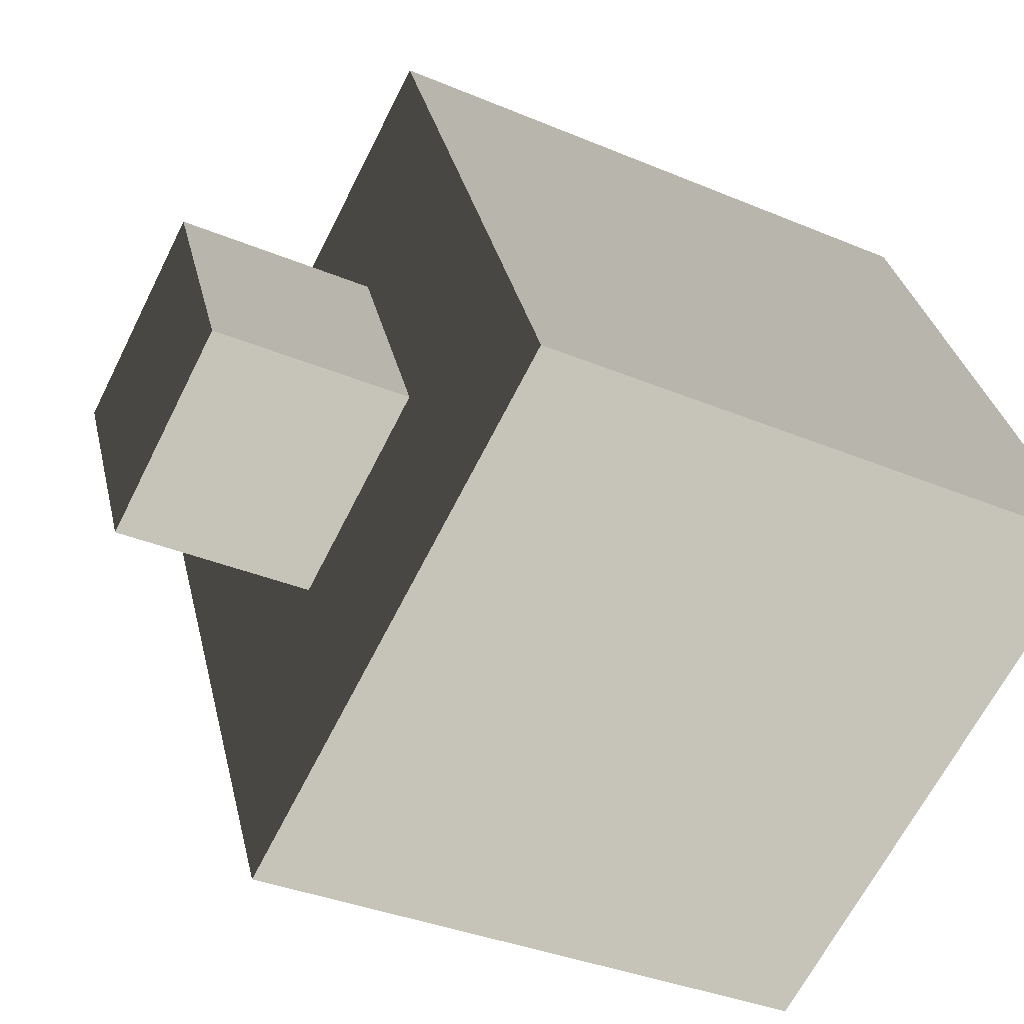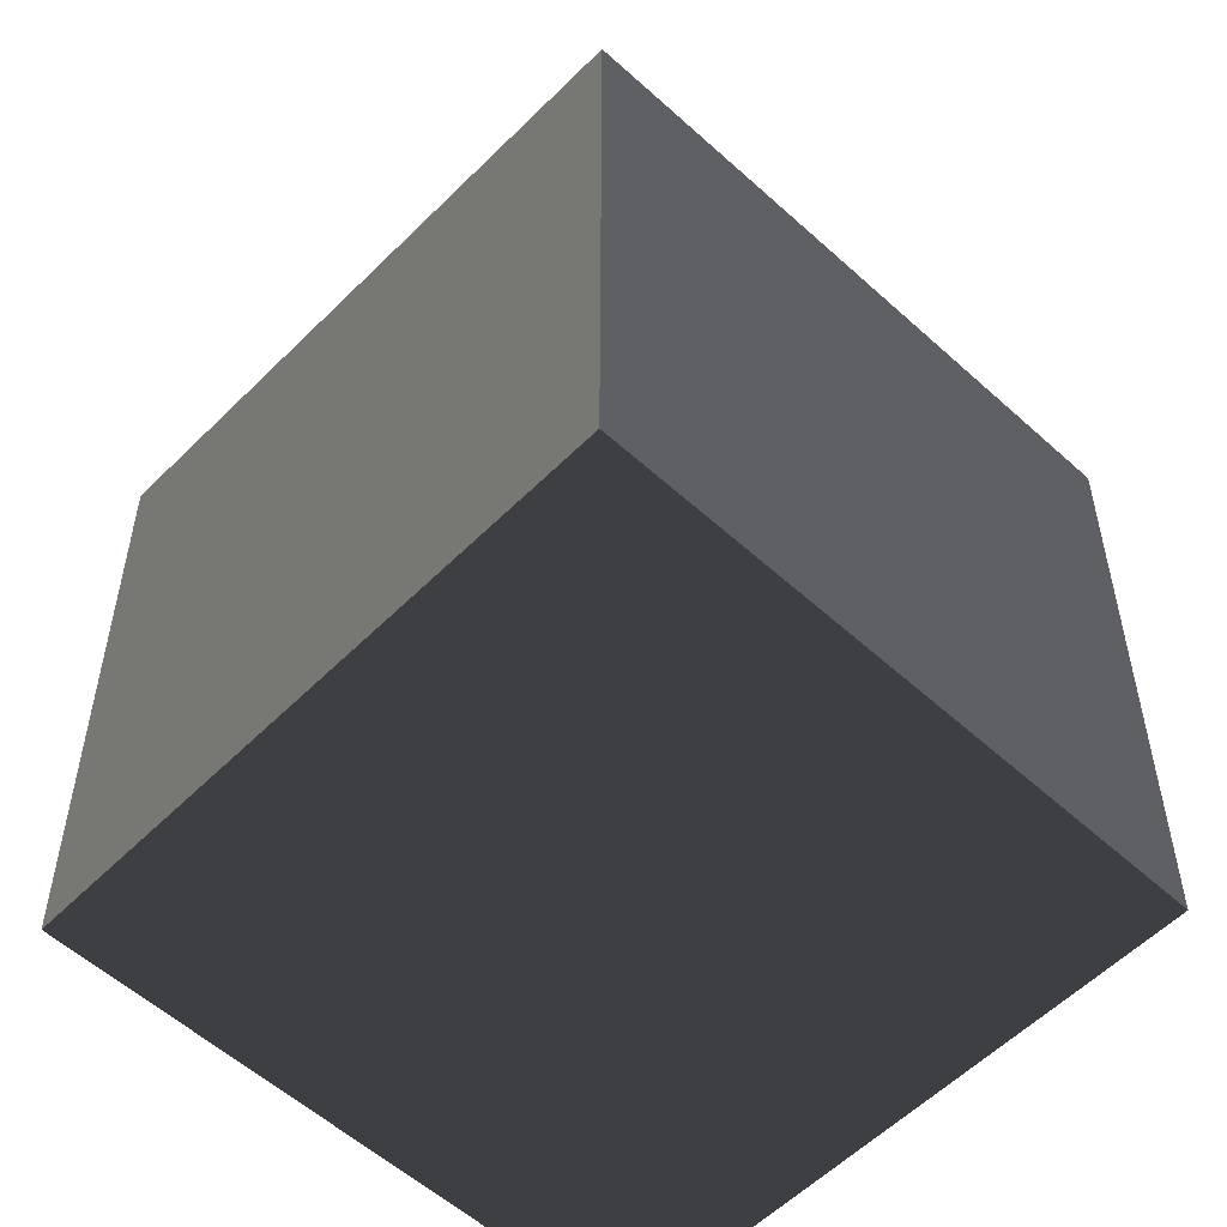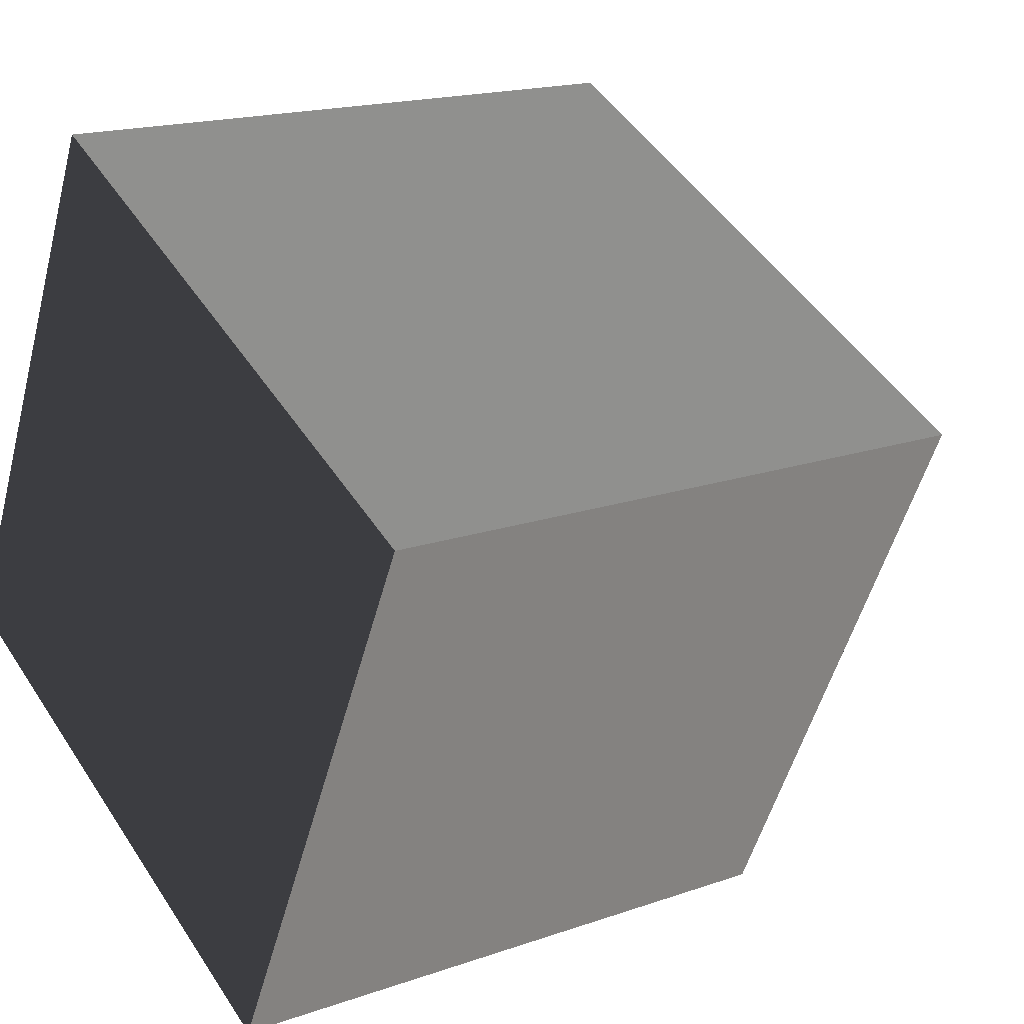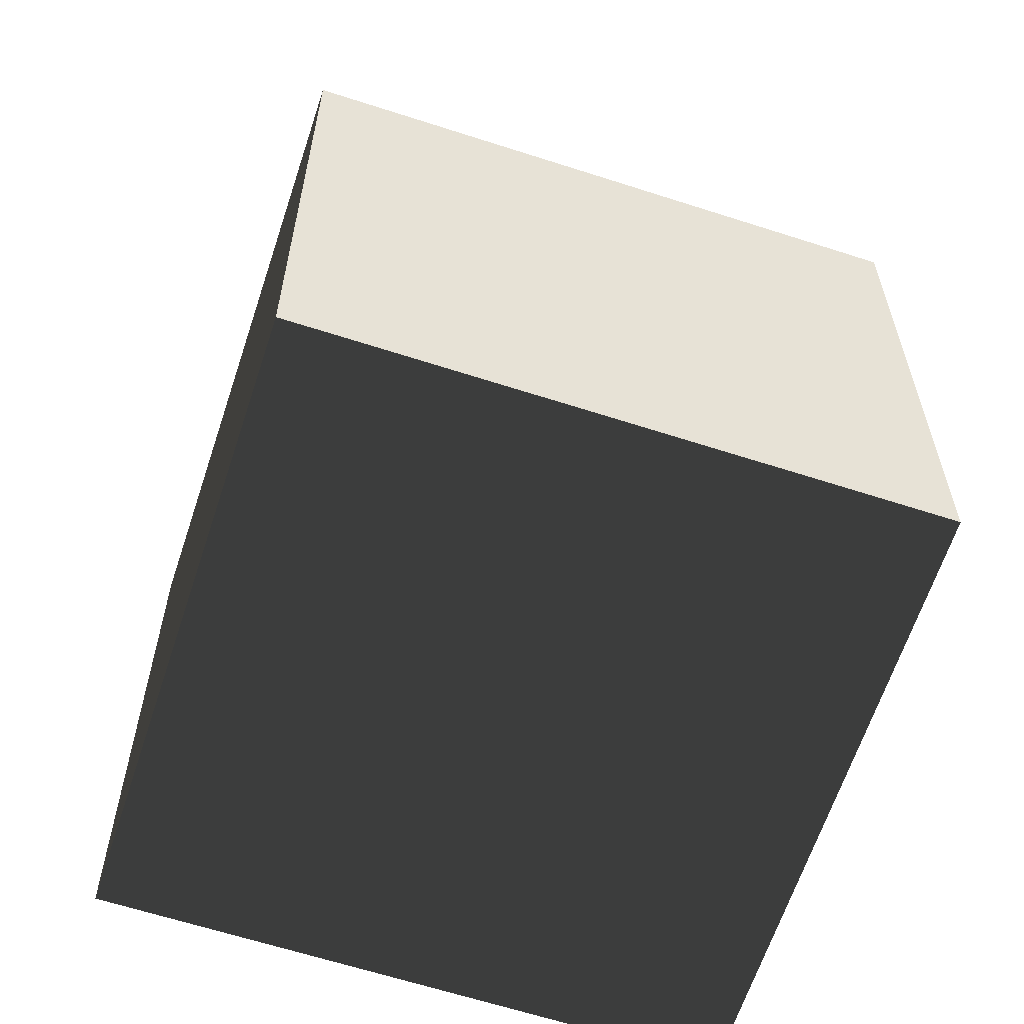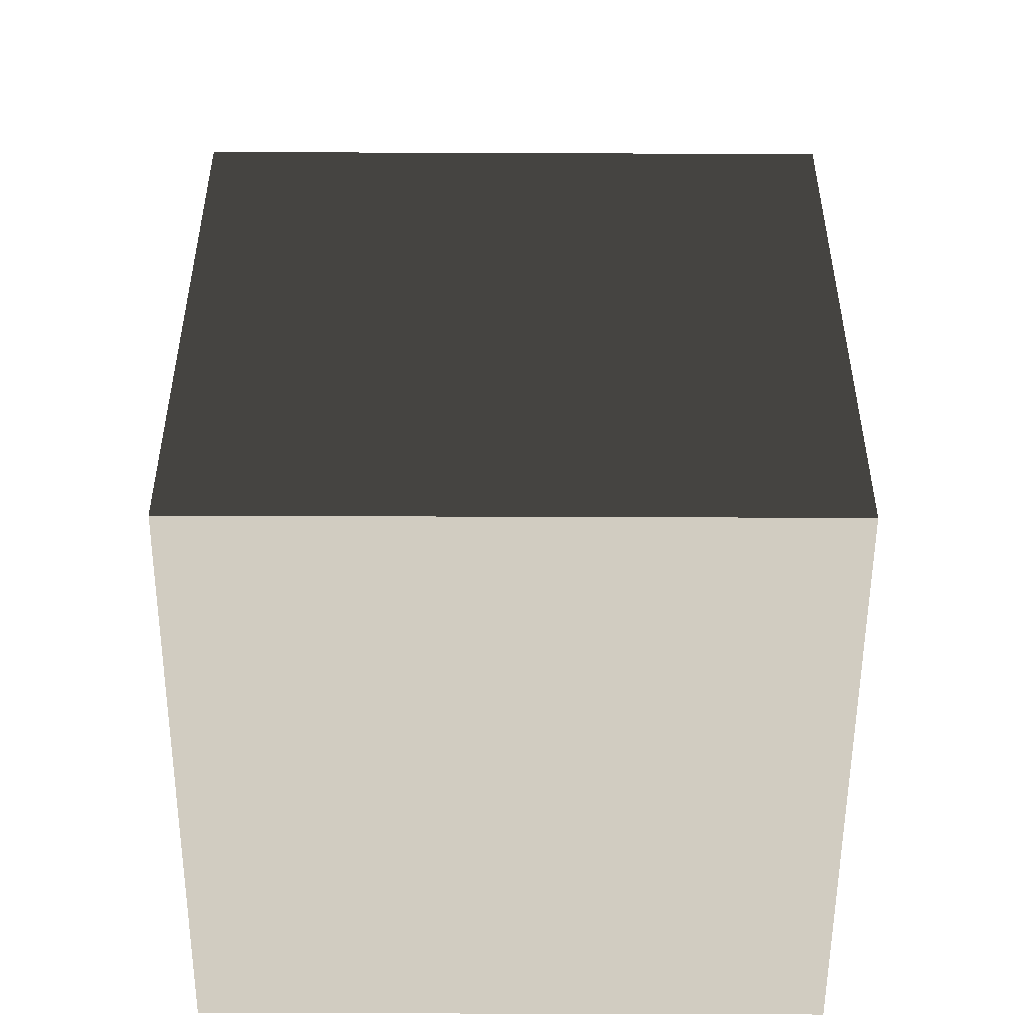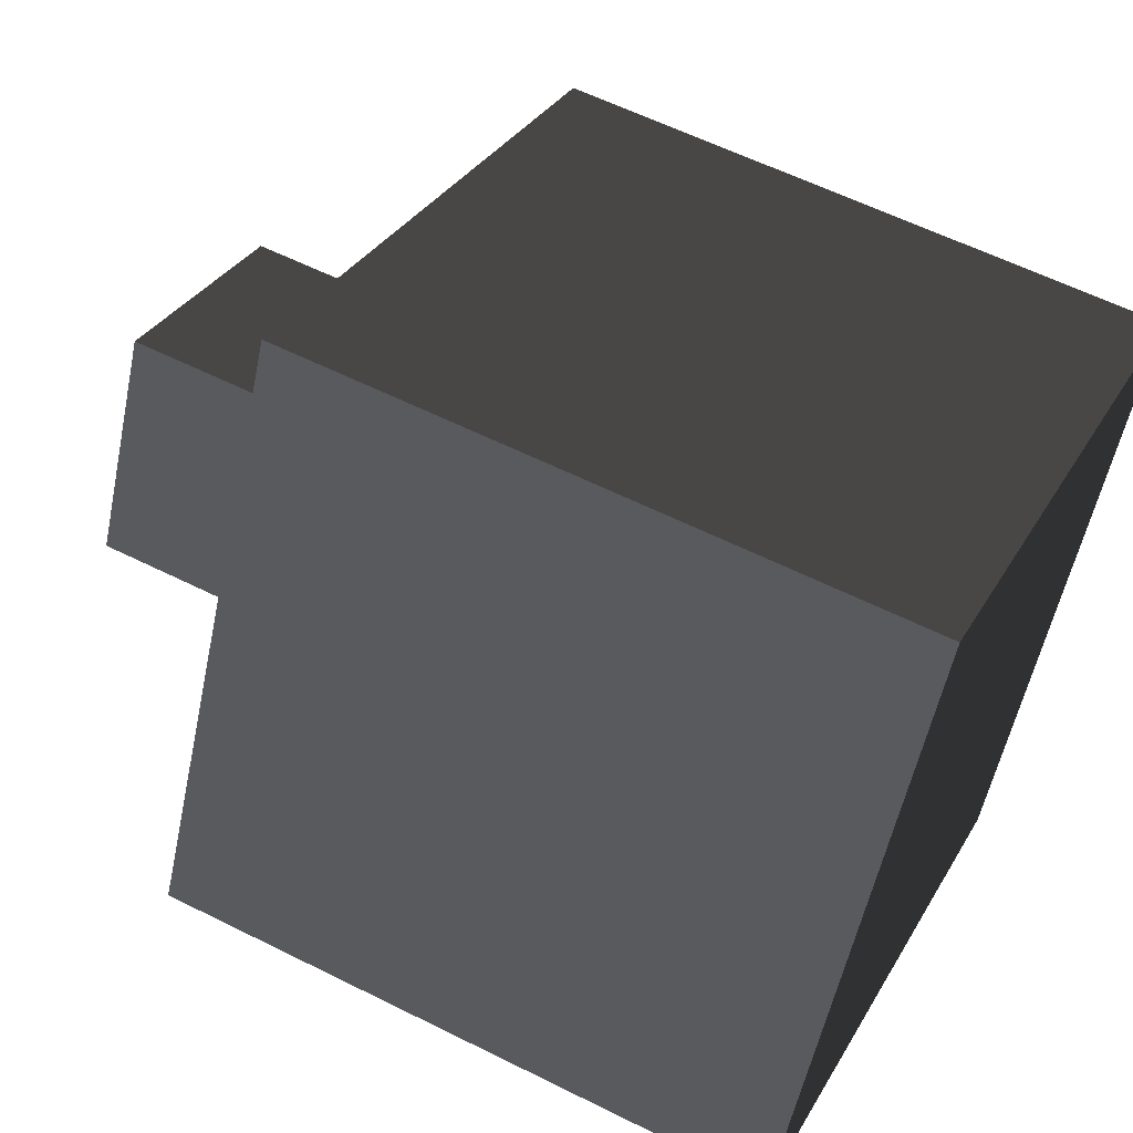
<metadata>
{"format":"obj","ext":"obj","renderer":"f3d","projection":"perspective","resolution":1024,"background":"white","views":[{"elev":-34.7,"azim":60.4,"up":"+Y"},{"elev":-55.5,"azim":162.2,"up":"+Z"},{"elev":17.0,"azim":-125.5,"up":"+Y"},{"elev":-63.3,"azim":97.8,"up":"+Z"},{"elev":-52.7,"azim":25.7,"up":"+Z"},{"elev":59.0,"azim":117.3,"up":"+Y"}]}
</metadata>
<code>
v 0.1723 0.4467 0.9844
v 0.4454 -0.1148 0.9844
v -0.1161 -0.3879 0.9844
v -0.3892 0.1736 0.9844
v -0.3737 -1.128 -1.223
v -1.097 0.3601 -1.223
v -1.097 0.3601 0.4314
v -0.3737 -1.128 0.4314
v -1.097 0.3601 -1.223
v 0.3906 1.084 -1.223
v 0.3906 1.084 0.4314
v -1.097 0.3601 0.4314
v 0.3906 1.084 -1.223
v 1.114 -0.4042 -1.223
v 1.114 -0.4042 0.4314
v 0.3906 1.084 0.4314
v 1.114 -0.4042 -1.223
v -0.3737 -1.128 -1.223
v -0.3737 -1.128 0.4314
v 1.114 -0.4042 0.4314
v -1.097 0.3601 -1.223
v -0.3737 -1.128 -1.223
v 1.114 -0.4042 -1.223
v 0.3906 1.084 -1.223
v 0.4454 -0.1148 0.4314
v 0.4454 -0.1148 0.9844
v 0.1723 0.4467 0.9844
v 0.1723 0.4467 0.4314
v 0.1723 0.4467 0.4314
v 0.1723 0.4467 0.9844
v -0.3892 0.1736 0.9844
v -0.3892 0.1736 0.4314
v -0.1161 -0.3879 0.9844
v -0.1161 -0.3879 0.4314
v -0.3552 0.1036 0.4314
v -0.3892 0.1736 0.9844
v -0.3892 0.1736 0.4314
v -0.1161 -0.3879 0.4314
v -0.1161 -0.3879 0.9844
v 0.4454 -0.1148 0.9844
v 0.4454 -0.1148 0.4314
v -0.3737 -1.128 0.4314
v -1.097 0.3601 0.4314
v 0.3906 1.084 0.4314
v 1.114 -0.4042 0.4314
g Flower_(10)_838_165
f 1 3 2
f 1 4 3
f 5 7 6
f 5 8 7
f 9 11 10
f 9 12 11
f 13 15 14
f 13 16 15
f 17 19 18
f 17 20 19
f 21 23 22
f 21 24 23
f 25 27 26
f 25 28 27
f 29 31 30
f 29 32 31
f 33 35 34
f 35 33 36
f 35 36 37
f 38 40 39
f 38 41 40
f 42 44 43
f 42 45 44

</code>
